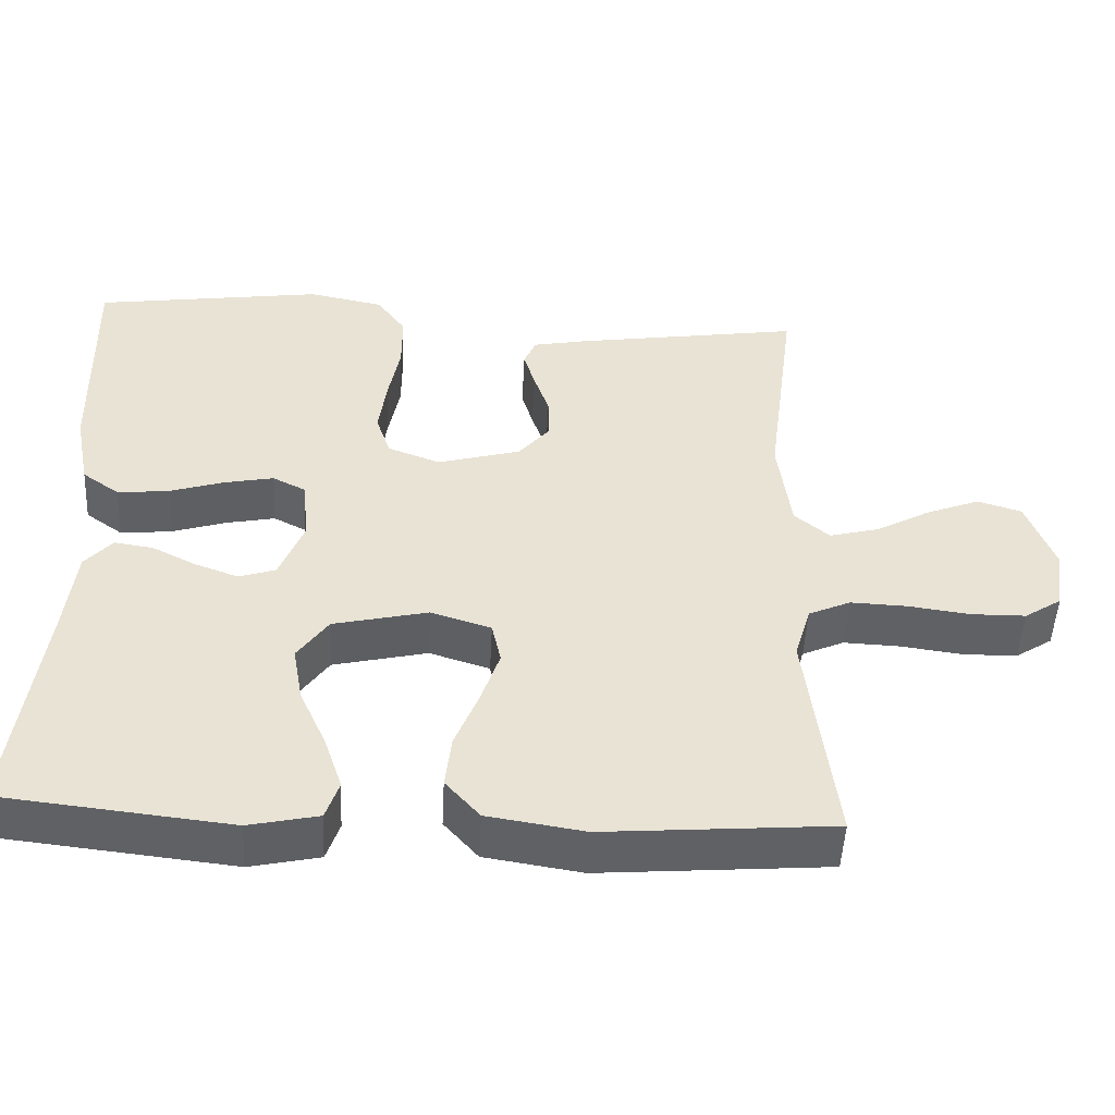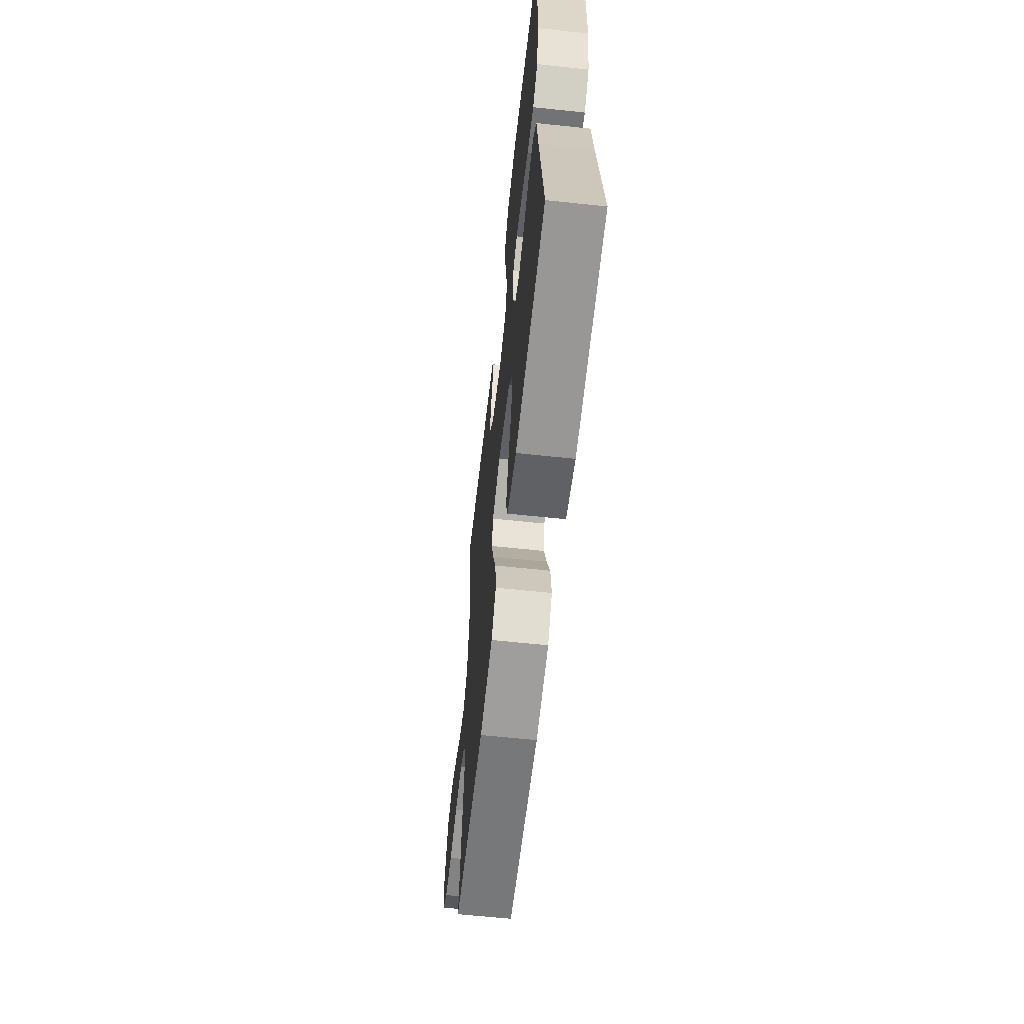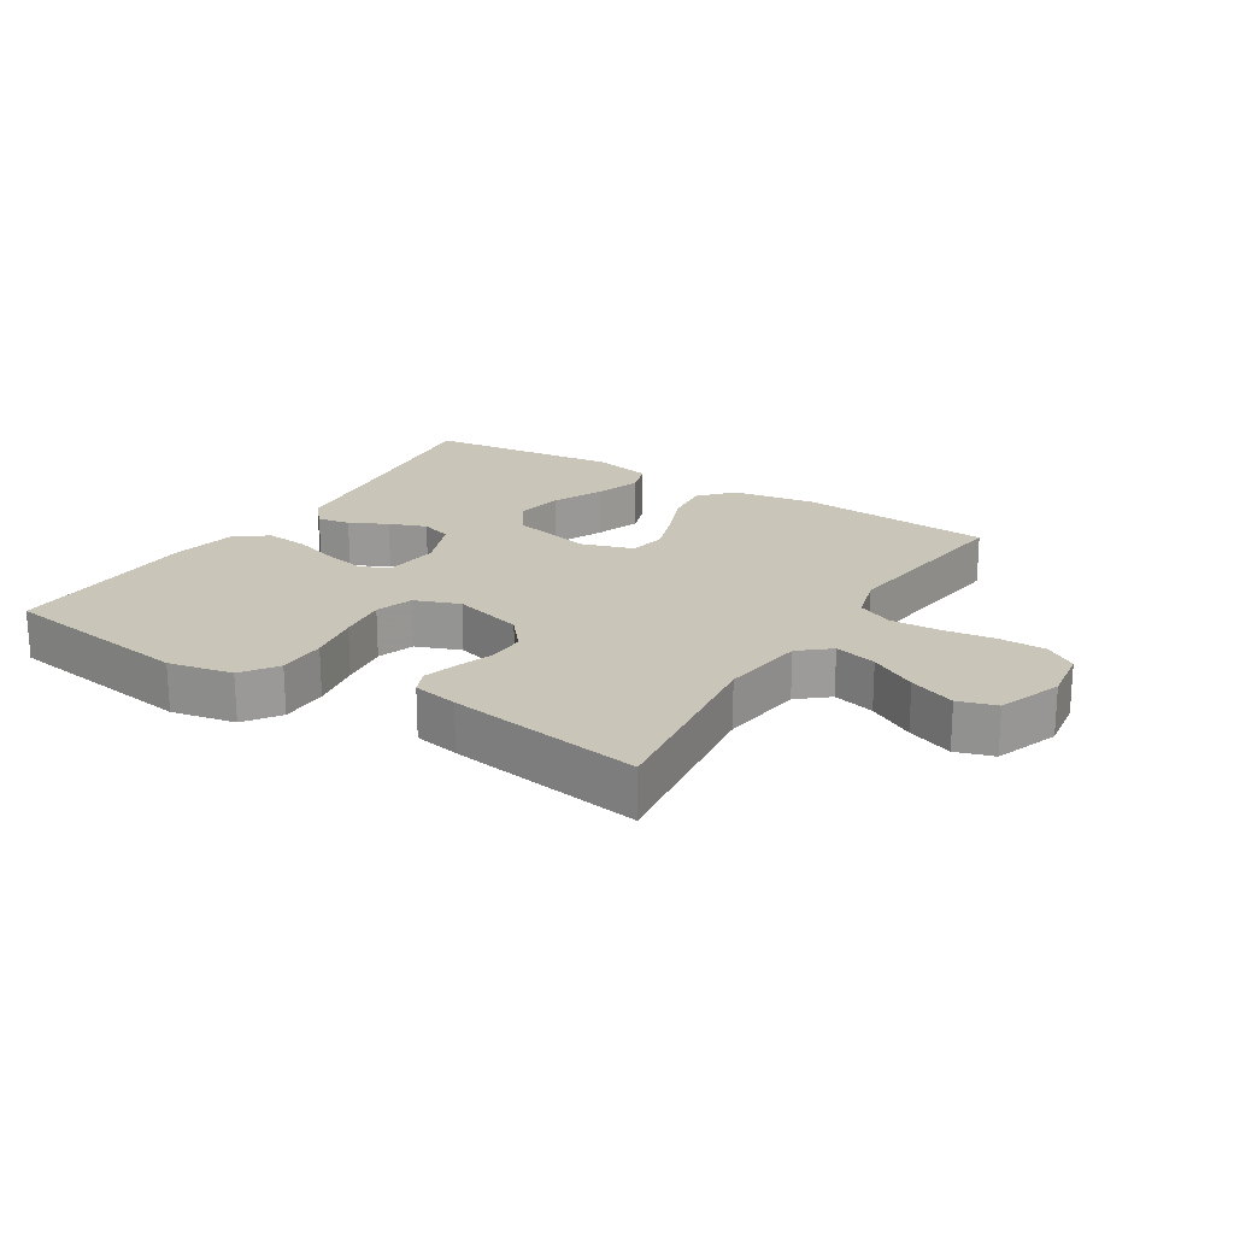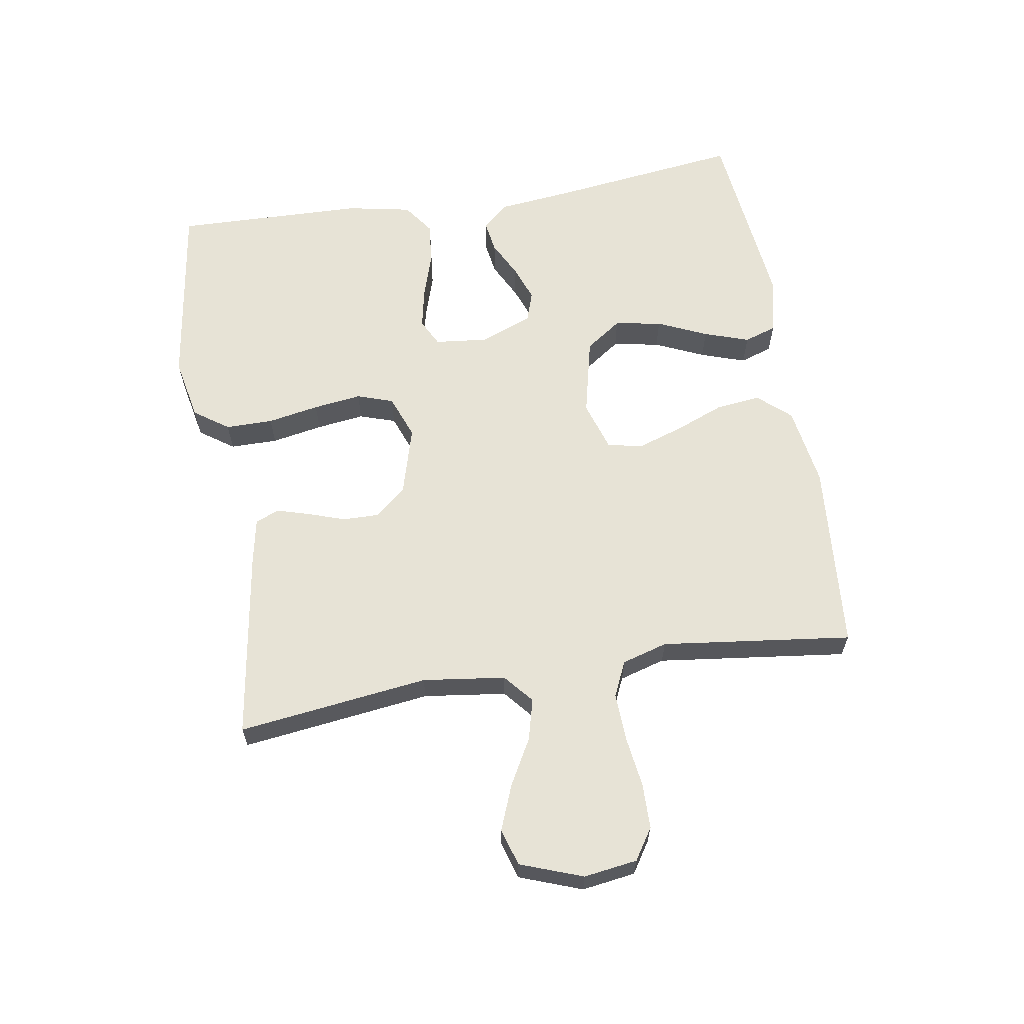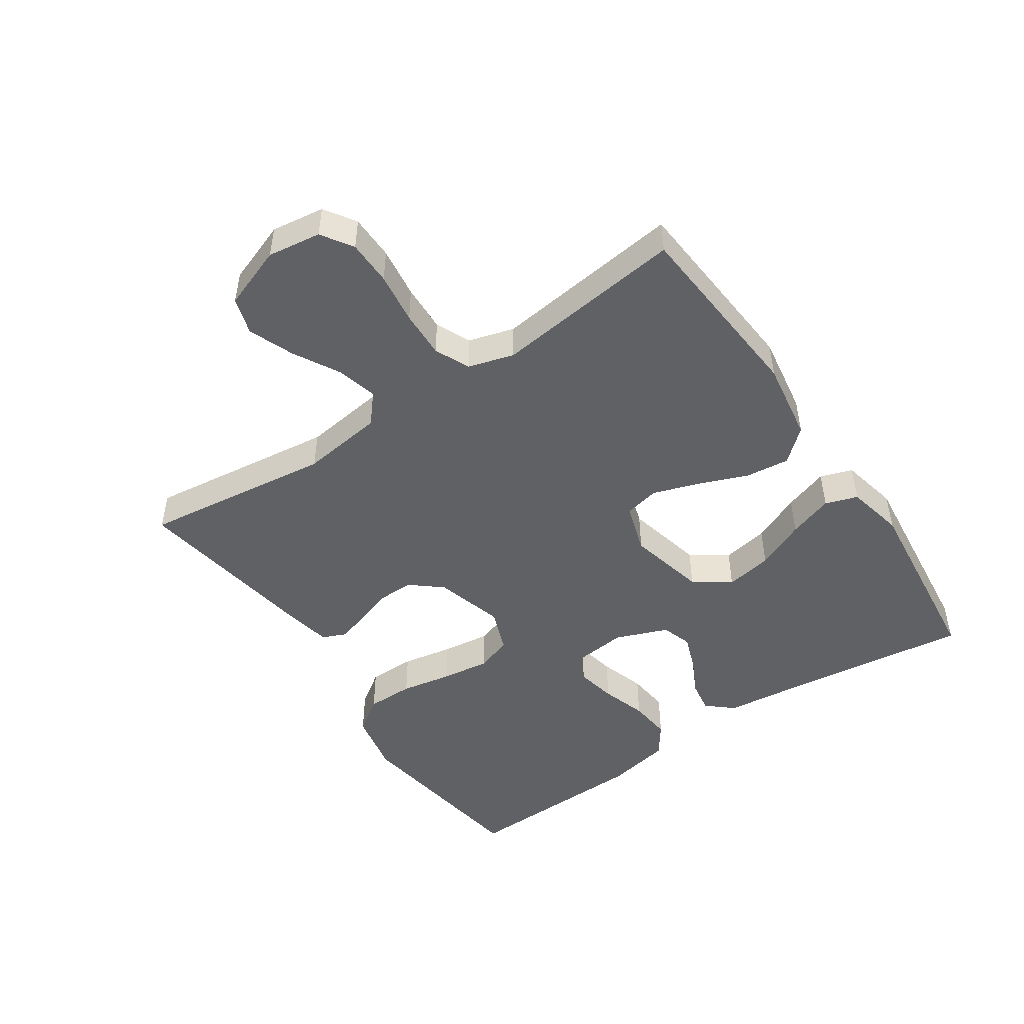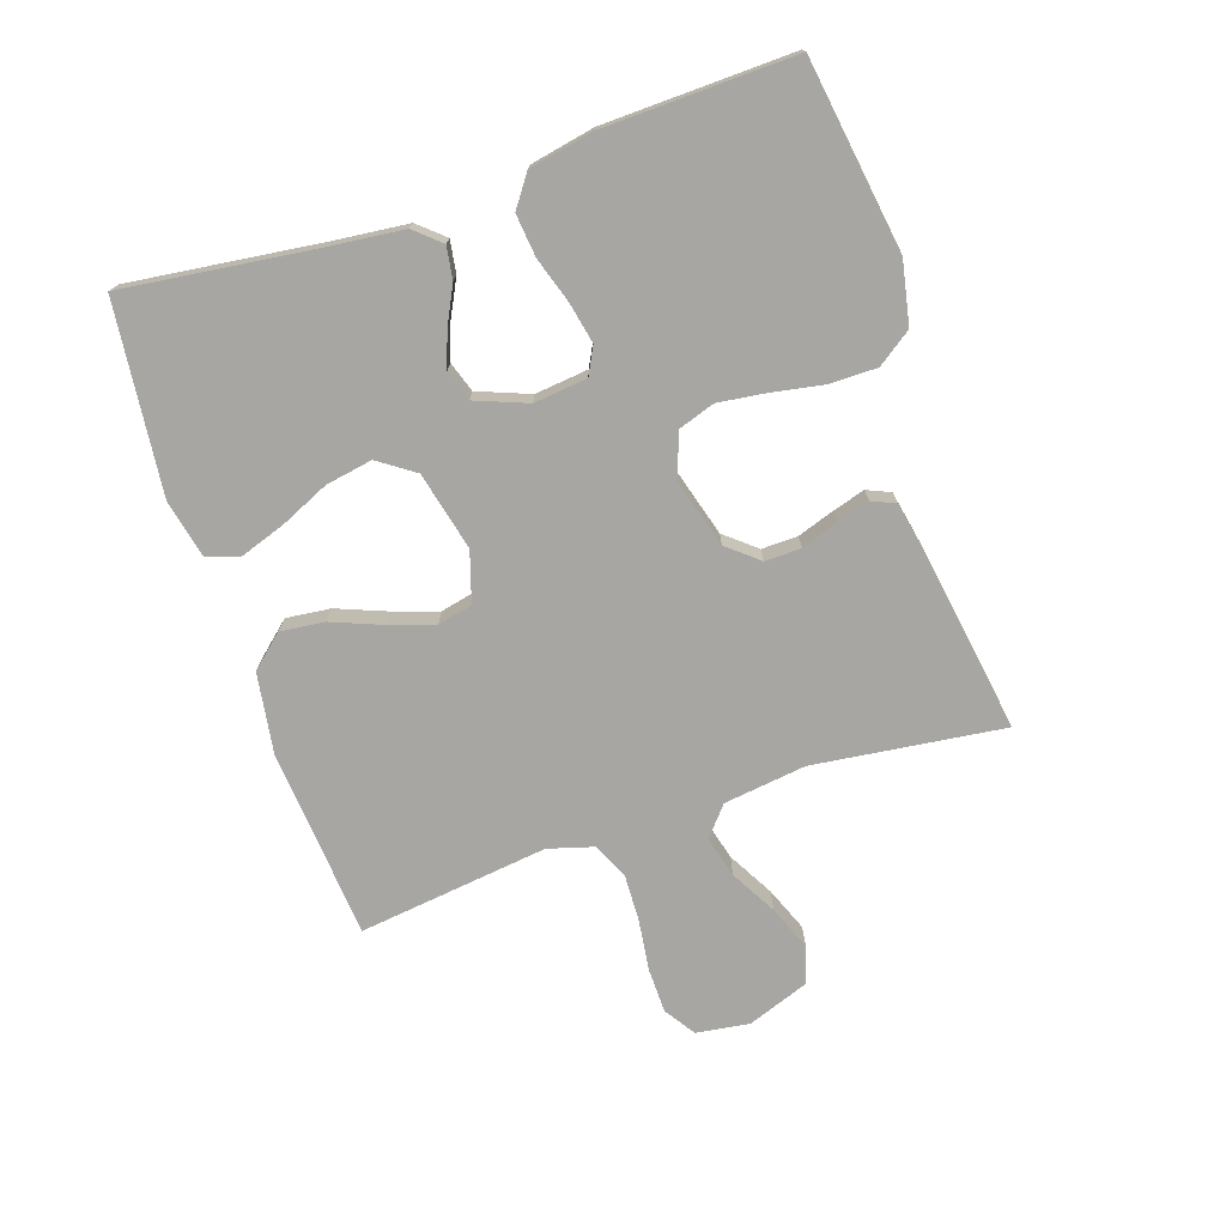
<metadata>
{"format":"obj","ext":"obj","renderer":"f3d","projection":"perspective","resolution":1024,"background":"white","views":[{"elev":-49.7,"azim":-2.9,"up":"+Z"},{"elev":-61.9,"azim":-96.2,"up":"+Z"},{"elev":20.6,"azim":31.9,"up":"+Y"},{"elev":62.7,"azim":80.7,"up":"+Y"},{"elev":-48.4,"azim":124.1,"up":"+Y"},{"elev":-74.0,"azim":-71.4,"up":"+Y"}]}
</metadata>
<code>
v 0.5 0.07 -0.5
v 0.2 0.07 -0.524
v 0.073 0.07 -0.504
v 0.028 0.07 -0.453
v 0.036 0.07 -0.383
v 0.067 0.07 -0.305
v 0.091 0.07 -0.233
v 0.079 0.07 -0.178
v 0 0.07 -0.153
v -0.124 0.07 -0.182
v -0.164 0.07 -0.239
v -0.151 0.07 -0.313
v -0.116 0.07 -0.391
v -0.092 0.07 -0.462
v -0.109 0.07 -0.513
v -0.2 0.07 -0.533
v -0.5 0.07 -0.5
v -0.462 0.07 -0.2
v -0.449 0.07 -0.081
v -0.413 0.07 -0.04
v -0.362 0.07 -0.048
v -0.305 0.07 -0.077
v -0.248 0.07 -0.098
v -0.2 0.07 -0.082
v -0.168 0.07 0
v -0.177 0.07 0.084
v -0.22 0.07 0.106
v -0.284 0.07 0.093
v -0.356 0.07 0.07
v -0.423 0.07 0.063
v -0.472 0.07 0.098
v -0.492 0.07 0.2
v -0.5 0.07 0.5
v -0.2 0.07 0.544
v -0.101 0.07 0.524
v -0.063 0.07 0.47
v -0.063 0.07 0.395
v -0.078 0.07 0.314
v -0.088 0.07 0.238
v -0.069 0.07 0.181
v 0 0.07 0.155
v 0.109 0.07 0.186
v 0.15 0.07 0.235
v 0.149 0.07 0.292
v 0.129 0.07 0.351
v 0.114 0.07 0.402
v 0.13 0.07 0.439
v 0.2 0.07 0.453
v 0.5 0.07 0.5
v 0.462 0.07 0.2
v 0.479 0.07 0.07
v 0.525 0.07 0.031
v 0.59 0.07 0.048
v 0.662 0.07 0.088
v 0.733 0.07 0.116
v 0.791 0.07 0.098
v 0.827 0.07 0
v 0.815 0.07 -0.084
v 0.766 0.07 -0.116
v 0.695 0.07 -0.117
v 0.614 0.07 -0.106
v 0.539 0.07 -0.103
v 0.484 0.07 -0.128
v 0.463 0.07 -0.2
v 0.5 0 -0.5
v 0.2 0 -0.524
v 0.073 0 -0.504
v 0.028 0 -0.453
v 0.036 0 -0.383
v 0.067 0 -0.305
v 0.091 0 -0.233
v 0.079 0 -0.178
v 0 0 -0.153
v -0.124 0 -0.182
v -0.164 0 -0.239
v -0.151 0 -0.313
v -0.116 0 -0.391
v -0.092 0 -0.462
v -0.109 0 -0.513
v -0.2 0 -0.533
v -0.5 0 -0.5
v -0.462 0 -0.2
v -0.449 0 -0.081
v -0.413 0 -0.04
v -0.362 0 -0.048
v -0.305 0 -0.077
v -0.248 0 -0.098
v -0.2 0 -0.082
v -0.168 0 0
v -0.177 0 0.084
v -0.22 0 0.106
v -0.284 0 0.093
v -0.356 0 0.07
v -0.423 0 0.063
v -0.472 0 0.098
v -0.492 0 0.2
v -0.5 0 0.5
v -0.2 0 0.544
v -0.101 0 0.524
v -0.063 0 0.47
v -0.063 0 0.395
v -0.078 0 0.314
v -0.088 0 0.238
v -0.069 0 0.181
v 0 0 0.155
v 0.109 0 0.186
v 0.15 0 0.235
v 0.149 0 0.292
v 0.129 0 0.351
v 0.114 0 0.402
v 0.13 0 0.439
v 0.2 0 0.453
v 0.5 0 0.5
v 0.462 0 0.2
v 0.479 0 0.07
v 0.525 0 0.031
v 0.59 0 0.048
v 0.662 0 0.088
v 0.733 0 0.116
v 0.791 0 0.098
v 0.827 0 0
v 0.815 0 -0.084
v 0.766 0 -0.116
v 0.695 0 -0.117
v 0.614 0 -0.106
v 0.539 0 -0.103
v 0.484 0 -0.128
v 0.463 0 -0.2
f 59 60 61
f 58 59 61
f 57 58 61
f 56 57 61
f 55 56 61
f 54 55 61
f 53 54 61
f 52 53 61 62
f 51 52 62 63
f 48 49 50
f 47 48 50
f 46 47 50
f 45 46 50
f 44 45 50
f 51 63 64
f 50 51 64
f 44 50 64
f 43 44 64
f 36 37 38
f 35 36 38
f 34 35 38
f 33 34 38
f 32 33 38
f 31 32 38
f 30 31 38
f 29 30 38
f 28 29 38
f 27 28 38 39
f 26 27 39 40
f 20 21 22
f 19 20 22
f 18 19 22
f 18 22 23
f 17 18 23
f 16 17 23
f 15 16 23
f 14 15 23
f 13 14 23
f 12 13 23
f 11 12 23 24
f 4 5 6
f 3 4 6
f 2 3 6
f 1 2 6
f 64 1 6
f 64 6 7
f 64 7 8
f 43 64 8
f 42 43 8
f 41 42 8 9
f 41 9 10
f 40 41 10
f 26 40 10
f 25 26 10
f 10 11 24 25
f 125 124 123
f 125 123 122
f 125 122 121
f 125 121 120
f 125 120 119
f 125 119 118
f 125 118 117
f 126 125 117 116
f 127 126 116 115
f 114 113 112
f 114 112 111
f 114 111 110
f 114 110 109
f 114 109 108
f 128 127 115
f 128 115 114
f 128 114 108
f 128 108 107
f 102 101 100
f 102 100 99
f 102 99 98
f 102 98 97
f 102 97 96
f 102 96 95
f 102 95 94
f 102 94 93
f 102 93 92
f 103 102 92 91
f 104 103 91 90
f 86 85 84
f 86 84 83
f 86 83 82
f 87 86 82
f 87 82 81
f 87 81 80
f 87 80 79
f 87 79 78
f 87 78 77
f 87 77 76
f 88 87 76 75
f 70 69 68
f 70 68 67
f 70 67 66
f 70 66 65
f 70 65 128
f 71 70 128
f 72 71 128
f 72 128 107
f 72 107 106
f 73 72 106 105
f 74 73 105
f 74 105 104
f 74 104 90
f 74 90 89
f 89 88 75 74
f 1 65 66 2
f 2 66 67 3
f 3 67 68 4
f 4 68 69 5
f 5 69 70 6
f 6 70 71 7
f 7 71 72 8
f 8 72 73 9
f 9 73 74 10
f 10 74 75 11
f 11 75 76 12
f 12 76 77 13
f 13 77 78 14
f 14 78 79 15
f 15 79 80 16
f 16 80 81 17
f 17 81 82 18
f 18 82 83 19
f 19 83 84 20
f 20 84 85 21
f 21 85 86 22
f 22 86 87 23
f 23 87 88 24
f 24 88 89 25
f 25 89 90 26
f 26 90 91 27
f 27 91 92 28
f 28 92 93 29
f 29 93 94 30
f 30 94 95 31
f 31 95 96 32
f 32 96 97 33
f 33 97 98 34
f 34 98 99 35
f 35 99 100 36
f 36 100 101 37
f 37 101 102 38
f 38 102 103 39
f 39 103 104 40
f 40 104 105 41
f 41 105 106 42
f 42 106 107 43
f 43 107 108 44
f 44 108 109 45
f 45 109 110 46
f 46 110 111 47
f 47 111 112 48
f 48 112 113 49
f 49 113 114 50
f 50 114 115 51
f 51 115 116 52
f 52 116 117 53
f 53 117 118 54
f 54 118 119 55
f 55 119 120 56
f 56 120 121 57
f 57 121 122 58
f 58 122 123 59
f 59 123 124 60
f 60 124 125 61
f 61 125 126 62
f 62 126 127 63
f 63 127 128 64
f 64 128 65 1

</code>
